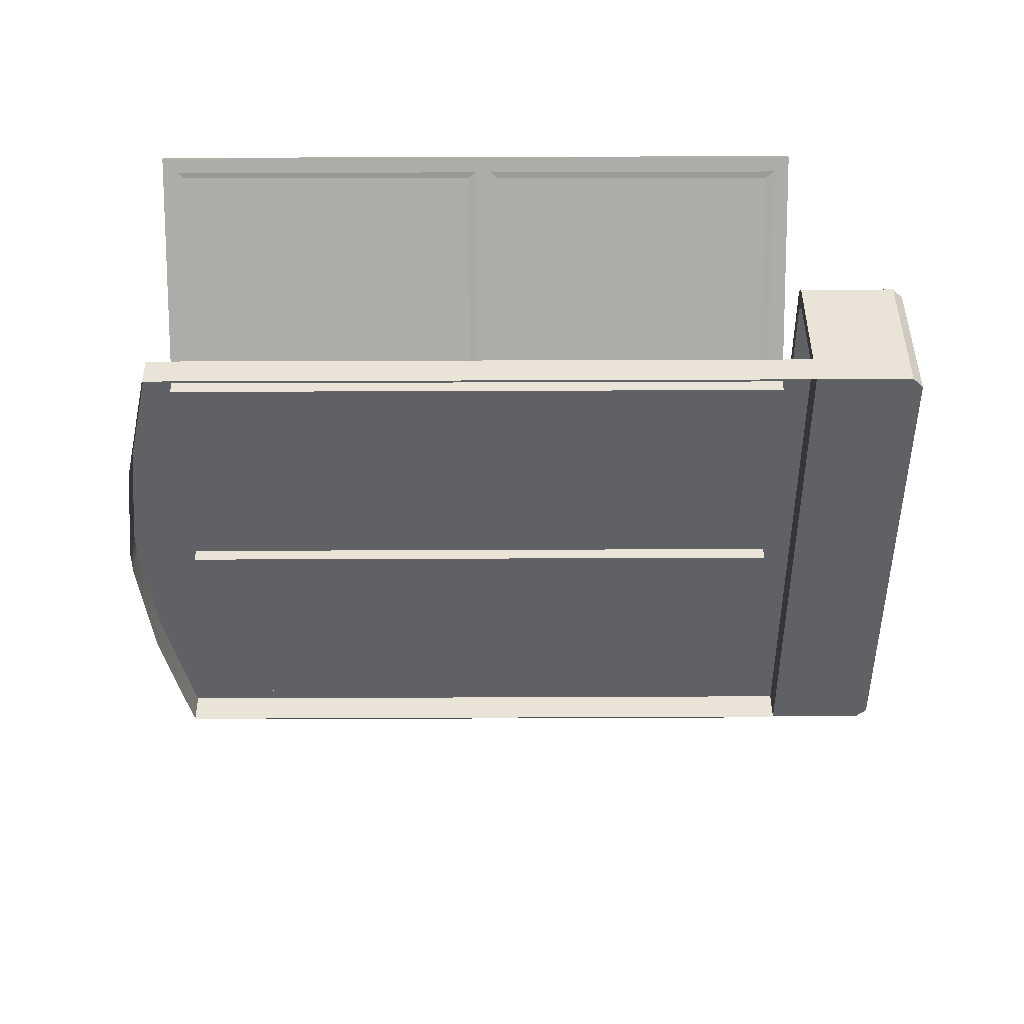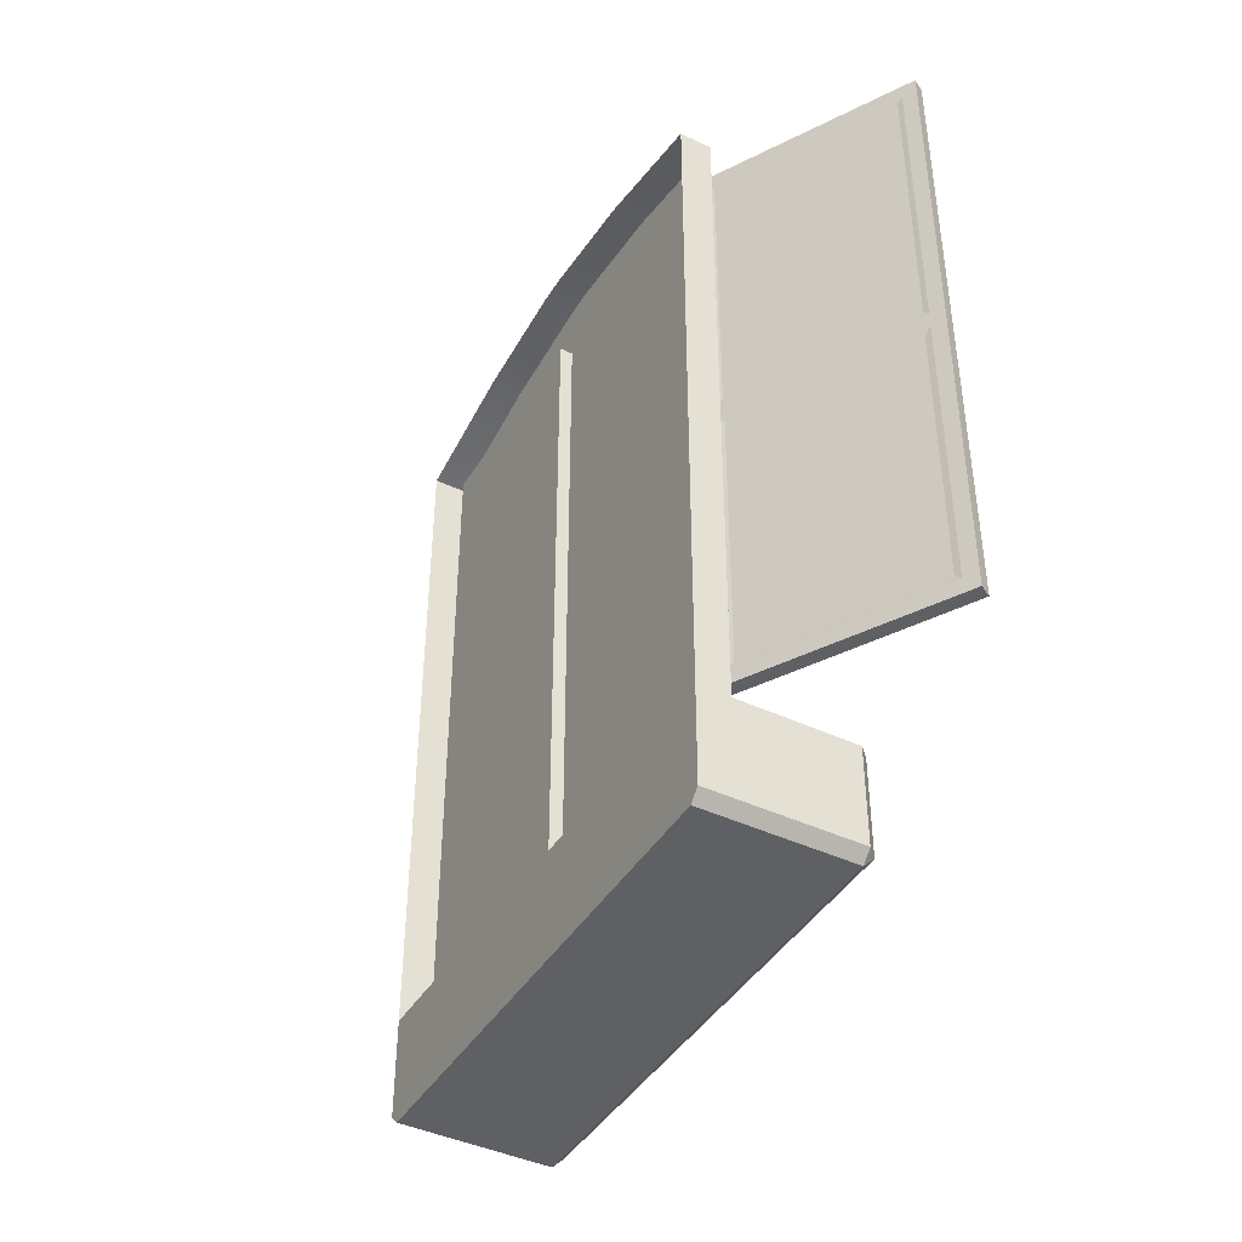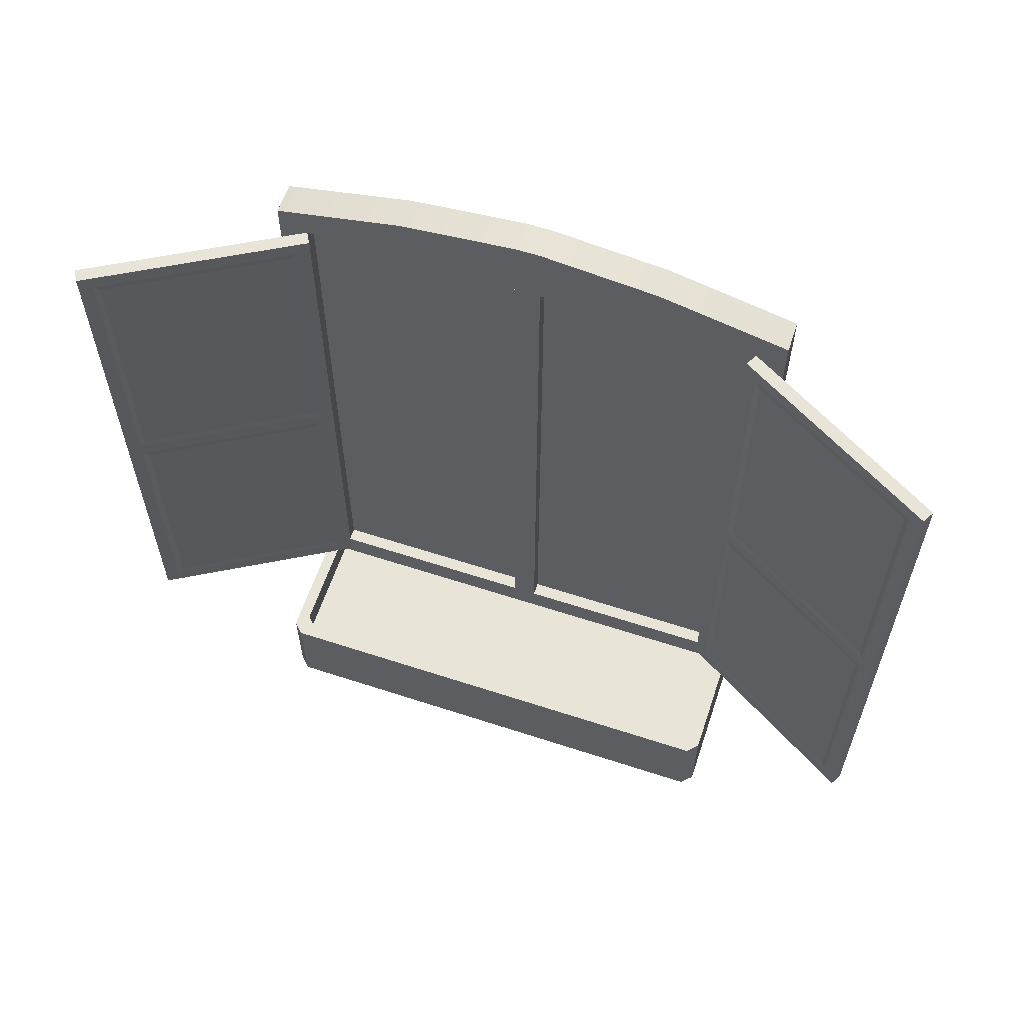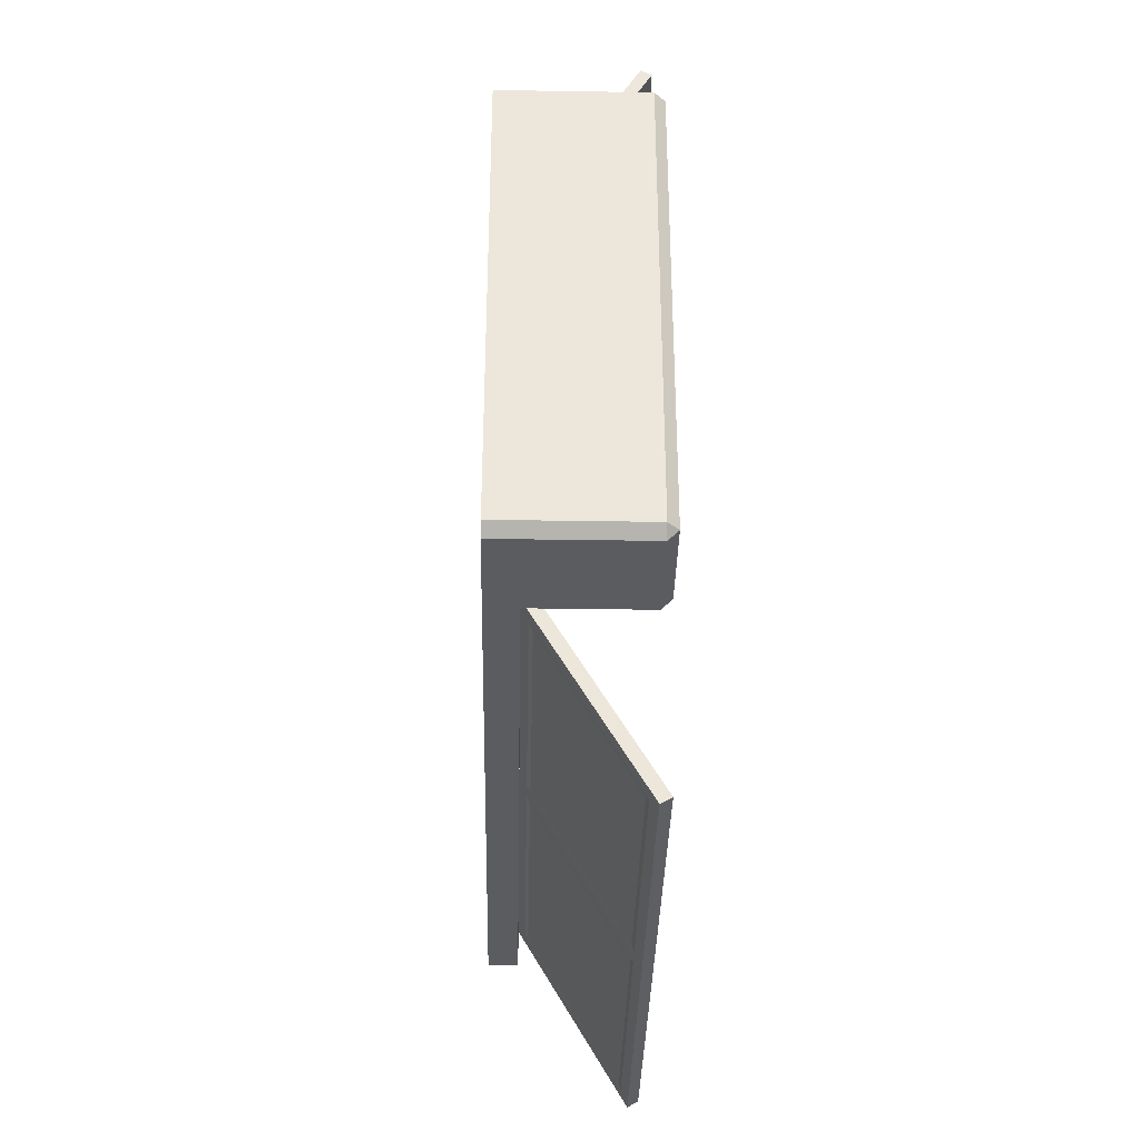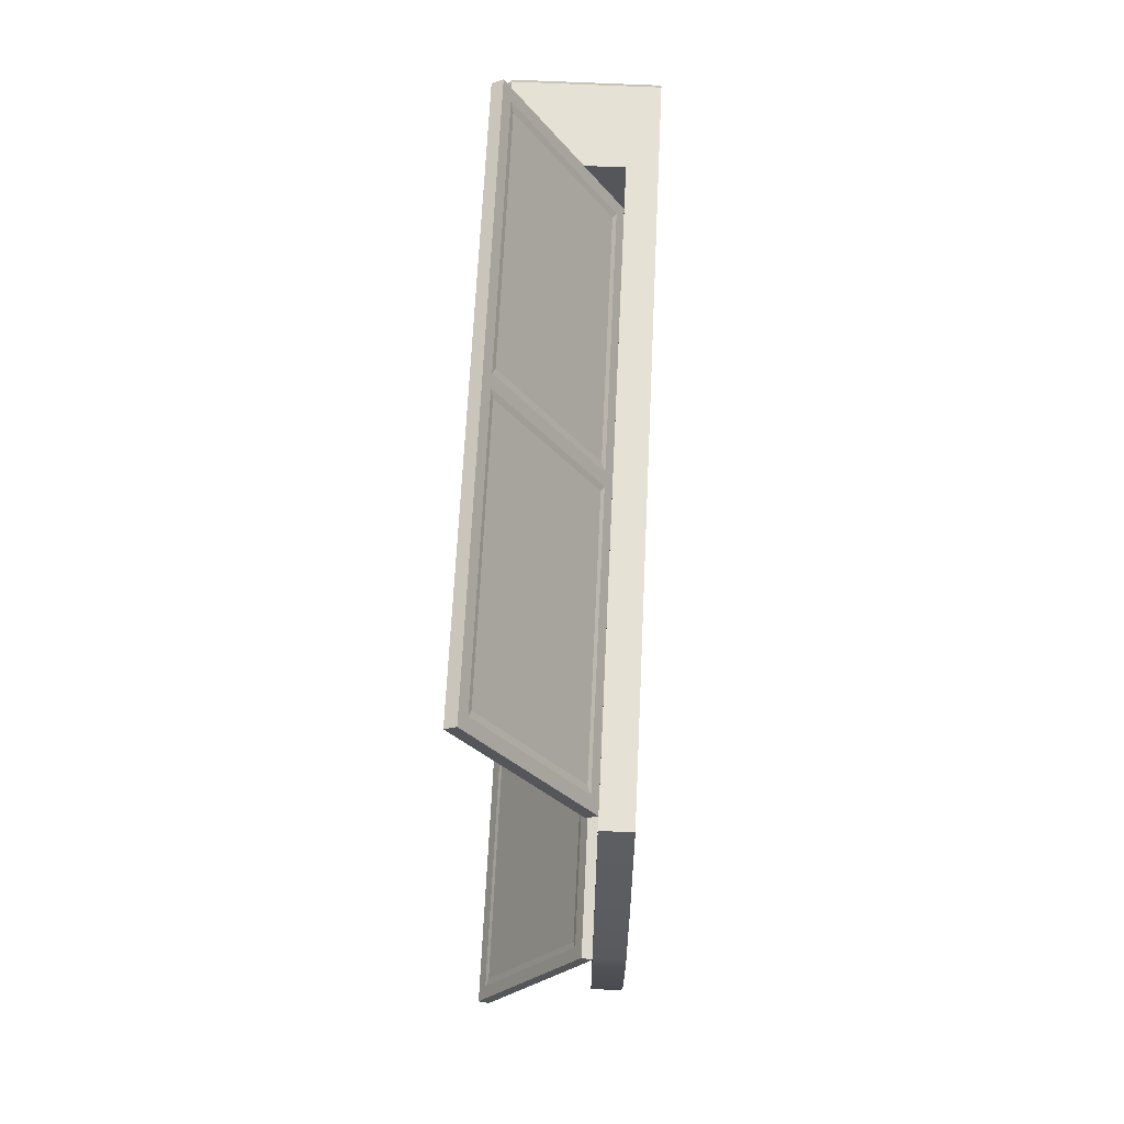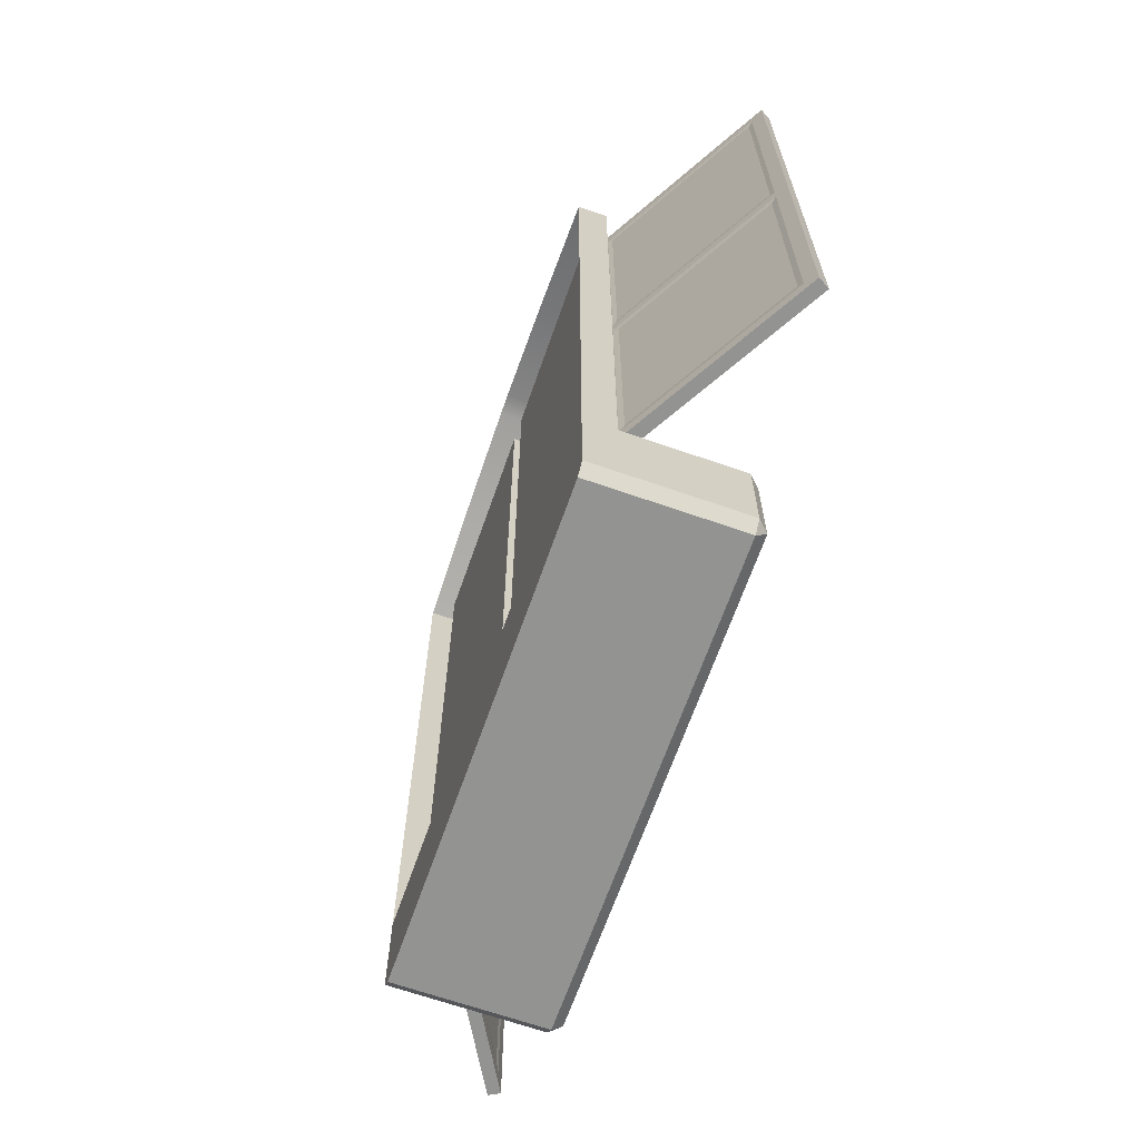
<metadata>
{"format":"obj","ext":"obj","renderer":"f3d","projection":"perspective","resolution":1024,"background":"white","views":[{"elev":43.2,"azim":-90.3,"up":"+Z"},{"elev":-42.7,"azim":-29.2,"up":"+Y"},{"elev":60.7,"azim":108.5,"up":"+Y"},{"elev":-35.3,"azim":-1.2,"up":"+Z"},{"elev":64.5,"azim":-177.3,"up":"+Z"},{"elev":-66.6,"azim":-19.3,"up":"+Y"}]}
</metadata>
<code>
g default
v -0.1779 -0.9621 0.7724
v -0.005553 -0.9621 1.071
v 0.002795 1.212 1.085
v -0.1779 1.212 0.7724
v 0.2167 -0.9621 1.456
v 0.2167 1.212 1.456
v -0.04445 -0.9621 1.093
v -0.2167 -0.9621 0.7948
v -0.0361 1.212 1.108
v -0.2167 1.212 0.7948
v 0.1779 -0.9621 1.478
v 0.1779 1.212 1.478
v 0.1917 -0.9121 1.413
v -0.005553 -0.9121 1.071
v 0.002795 1.162 1.085
v 0.1917 1.162 1.413
v -0.1529 -0.9121 0.8157
v -0.1529 1.162 0.8157
v -0.04445 -0.9121 1.093
v -0.1917 -0.9121 0.8381
v -0.0361 1.162 1.108
v -0.1917 1.162 0.8381
v 0.1529 -0.9121 1.435
v 0.1529 1.162 1.435
v -0.04099 0.1248 1.099
v -0.04119 0.07426 1.099
v -0.1917 0.07426 0.8381
v -0.1917 0.1248 0.8381
v 0.1529 0.1248 1.435
v 0.1529 0.07426 1.435
v -0.1779 0.07426 0.7724
v -0.1779 0.1248 0.7724
v -0.2167 0.1248 0.7948
v -0.2167 0.07426 0.7948
v 0.2167 0.1248 1.456
v 0.2167 0.07426 1.456
v 0.1779 0.07426 1.478
v 0.1779 0.1248 1.478
v -0.00209 0.1248 1.077
v -0.002293 0.07426 1.076
v 0.1917 0.07426 1.413
v 0.1917 0.1248 1.413
v -0.1529 0.1248 0.8157
v -0.1529 0.07426 0.8157
v -0.03295 1.137 1.108
v -0.03758 0.1498 1.1
v 0.1459 0.1498 1.418
v 0.1459 1.137 1.418
v -0.1803 0.1498 0.8527
v -0.1803 1.137 0.8527
v -0.003201 0.1498 1.08
v 0.1803 0.1498 1.398
v 0.001423 1.137 1.088
v 0.1803 1.137 1.398
v -0.1459 0.1498 0.8329
v -0.1459 1.137 0.8329
v -0.04051 -0.8839 1.095
v -0.1786 -0.8839 0.8553
v -0.03746 0.04611 1.1
v -0.1786 0.04611 0.8553
v 0.1445 0.04611 1.415
v 0.1445 -0.8839 1.415
v 0.1786 -0.8839 1.395
v -0.006379 -0.8839 1.075
v -0.003322 0.04611 1.08
v 0.1786 0.04611 1.395
v -0.1445 -0.8839 0.8356
v -0.1445 0.04611 0.8356
g polySurface15 group6
f 1 2 7 8
f 3 4 10 9
f 2 5 11 7
f 6 3 9 12
f 5 2 14 13
f 3 6 16 15
f 2 1 17 14
f 4 3 15 18
f 8 7 19 20
f 9 10 22 21
f 7 11 23 19
f 12 9 21 24
f 25 26 30 29
f 26 25 28 27
f 27 28 33 34
f 29 30 37 38
f 31 32 43 44
f 32 31 34 33
f 35 36 41 42
f 36 35 38 37
f 39 40 44 43
f 40 39 42 41
f 58 57 59 60
f 45 46 47 48
f 4 32 33 10
f 5 36 37 11
f 63 64 65 66
f 64 67 68 65
f 6 35 42 16
f 1 31 44 17
f 10 33 28 22
f 11 37 30 23
f 49 46 45 50
f 61 59 57 62
f 34 31 1 8
f 38 35 6 12
f 52 51 53 54
f 51 55 56 53
f 41 36 5 13
f 43 32 4 18
f 27 34 8 20
f 29 38 12 24
f 25 29 47 46
f 29 24 48 47
f 24 21 45 48
f 28 25 46 49
f 21 22 50 45
f 22 28 49 50
f 42 39 51 52
f 15 16 54 53
f 16 42 52 54
f 39 43 55 51
f 43 18 56 55
f 18 15 53 56
f 20 19 57 58
f 26 27 60 59
f 27 20 58 60
f 30 26 59 61
f 19 23 62 57
f 23 30 61 62
f 13 14 64 63
f 40 41 66 65
f 41 13 63 66
f 14 17 67 64
f 17 44 68 67
f 44 40 65 68
g default
v -0.2641 -0.9621 0.7948
v -0.2641 -0.9621 0.4502
v -0.2641 1.212 0.4335
v -0.2641 1.212 0.7948
v -0.2641 -0.9621 0.0484
v -0.2641 1.212 0.0484
v -0.2641 -0.9621 -0.439
v -0.2641 -0.9621 -0.7836
v -0.2641 1.212 -0.7836
v -0.2641 1.212 -0.4223
v -0.2641 -0.9621 -0.03717
v -0.2641 1.212 -0.03717
g group6 polySurface16
f 69 70 71 72
f 70 73 74 71
f 75 76 77 78
f 79 75 78 80
g default
v -0.3268 -1.062 0.8948
v -0.2167 -1.062 0.8948
v -0.3268 1.291 0.8948
v -0.2167 1.291 0.8948
v -0.3268 1.291 -0.8836
v -0.2167 1.291 -0.8836
v -0.3268 -1.062 -0.8836
v -0.2167 -1.062 -0.8836
v -0.3268 1.393 0.4502
v -0.2167 1.393 0.4502
v -0.2167 -1.062 0.4502
v -0.3268 -1.062 0.4502
v -0.3268 1.393 -0.439
v -0.2167 1.393 -0.439
v -0.2167 -1.062 -0.439
v -0.3268 -1.062 -0.439
v -0.2167 1.212 -0.4223
v -0.2167 -0.9621 -0.439
v -0.2167 -0.9621 -0.7836
v -0.2167 1.212 -0.7836
v -0.2167 -0.9621 0.4502
v -0.2167 -0.9621 0.7948
v -0.2167 1.212 0.4335
v -0.2167 1.212 0.7948
v -0.2641 -0.9621 -0.7836
v -0.2641 -0.9621 -0.439
v -0.2641 1.212 -0.7836
v -0.2641 1.212 -0.4223
v -0.2641 -0.9621 0.4502
v -0.2641 -0.9621 0.7948
v -0.2641 1.212 0.7948
v -0.2641 1.212 0.4335
v -0.3268 1.437 0.0484
v -0.3268 1.437 -0.03717
v -0.2167 1.437 -0.03717
v -0.2167 1.437 0.0484
v -0.2167 -1.062 0.0484
v -0.2167 -1.062 -0.03717
v -0.3268 -1.062 -0.03717
v -0.3268 -1.062 0.0484
v -0.2167 -0.9621 0.0484
v -0.2167 -0.9621 -0.03717
v -0.2167 1.212 -0.03717
v -0.2167 1.212 0.0484
v -0.2641 -0.9621 0.0484
v -0.2641 -0.9621 -0.03717
v -0.2641 1.212 -0.03717
v -0.2641 1.212 0.0484
g group6 polySurface17
f 81 82 84 83
f 93 94 86 85
f 85 86 88 87
f 87 88 95 96
f 83 84 90 89
f 92 91 82 81
f 95 88 99 98
f 88 86 100 99
f 86 94 97 100
f 82 91 101 102
f 90 84 104 103
f 84 82 102 104
f 98 99 105 106
f 99 100 107 105
f 100 97 108 107
f 102 101 109 110
f 103 104 111 112
f 104 102 110 111
f 114 113 116 115
f 115 116 124 123
f 117 118 122 121
f 118 117 120 119
f 89 90 116 113
f 120 117 91 92
f 114 115 94 93
f 96 95 118 119
f 91 117 121 101
f 116 90 103 124
f 118 95 98 122
f 94 115 123 97
f 101 121 125 109
f 124 103 112 128
f 122 98 106 126
f 97 123 127 108
f 127 123 122 126
f 123 124 121 122
f 124 128 125 121
g default
v -0.1779 -0.9621 -0.7611
v -0.005553 -0.9621 -1.06
v 0.002795 1.212 -1.074
v -0.1779 1.212 -0.7611
v 0.2167 -0.9621 -1.445
v 0.2167 1.212 -1.445
v -0.04445 -0.9621 -1.082
v -0.2167 -0.9621 -0.7836
v -0.0361 1.212 -1.096
v -0.2167 1.212 -0.7836
v 0.1779 -0.9621 -1.467
v 0.1779 1.212 -1.467
v 0.1917 -0.9121 -1.401
v -0.005553 -0.9121 -1.06
v 0.002795 1.162 -1.074
v 0.1917 1.162 -1.401
v -0.1529 -0.9121 -0.8044
v -0.1529 1.162 -0.8044
v -0.04445 -0.9121 -1.082
v -0.1917 -0.9121 -0.8269
v -0.0361 1.162 -1.096
v -0.1917 1.162 -0.8269
v 0.1529 -0.9121 -1.424
v 0.1529 1.162 -1.424
v -0.04099 0.1248 -1.088
v -0.04119 0.07426 -1.088
v -0.1917 0.07426 -0.8269
v -0.1917 0.1248 -0.8269
v 0.1529 0.1248 -1.424
v 0.1529 0.07426 -1.424
v -0.1779 0.07426 -0.7611
v -0.1779 0.1248 -0.7611
v -0.2167 0.1248 -0.7836
v -0.2167 0.07426 -0.7836
v 0.2167 0.1248 -1.445
v 0.2167 0.07426 -1.445
v 0.1779 0.07426 -1.467
v 0.1779 0.1248 -1.467
v -0.00209 0.1248 -1.066
v -0.002293 0.07426 -1.065
v 0.1917 0.07426 -1.401
v 0.1917 0.1248 -1.401
v -0.1529 0.1248 -0.8044
v -0.1529 0.07426 -0.8044
v -0.03295 1.137 -1.097
v -0.03758 0.1498 -1.089
v 0.1459 0.1498 -1.407
v 0.1459 1.137 -1.407
v -0.1803 0.1498 -0.8415
v -0.1803 1.137 -0.8415
v -0.003201 0.1498 -1.069
v 0.1803 0.1498 -1.387
v 0.001424 1.137 -1.077
v 0.1803 1.137 -1.387
v -0.1459 0.1498 -0.8217
v -0.1459 1.137 -0.8217
v -0.04051 -0.8839 -1.083
v -0.1786 -0.8839 -0.8441
v -0.03746 0.04611 -1.089
v -0.1786 0.04611 -0.8441
v 0.1445 0.04611 -1.404
v 0.1445 -0.8839 -1.404
v 0.1786 -0.8839 -1.384
v -0.006379 -0.8839 -1.064
v -0.003322 0.04611 -1.069
v 0.1786 0.04611 -1.384
v -0.1445 -0.8839 -0.8244
v -0.1445 0.04611 -0.8244
g group6 polySurface18
f 129 136 135 130
f 131 137 138 132
f 130 135 139 133
f 134 140 137 131
f 133 141 142 130
f 131 143 144 134
f 130 142 145 129
f 132 146 143 131
f 136 148 147 135
f 137 149 150 138
f 135 147 151 139
f 140 152 149 137
f 153 157 158 154
f 154 155 156 153
f 155 162 161 156
f 157 166 165 158
f 159 172 171 160
f 160 161 162 159
f 163 170 169 164
f 164 165 166 163
f 167 171 172 168
f 168 169 170 167
f 186 188 187 185
f 173 176 175 174
f 132 138 161 160
f 133 139 165 164
f 191 194 193 192
f 192 193 196 195
f 134 144 170 163
f 129 145 172 159
f 138 150 156 161
f 139 151 158 165
f 177 178 173 174
f 189 190 185 187
f 162 136 129 159
f 166 140 134 163
f 180 182 181 179
f 179 181 184 183
f 169 141 133 164
f 171 146 132 160
f 155 148 136 162
f 157 152 140 166
f 153 174 175 157
f 157 175 176 152
f 152 176 173 149
f 156 177 174 153
f 149 173 178 150
f 150 178 177 156
f 170 180 179 167
f 143 181 182 144
f 144 182 180 170
f 167 179 183 171
f 171 183 184 146
f 146 184 181 143
f 148 186 185 147
f 154 187 188 155
f 155 188 186 148
f 158 189 187 154
f 147 185 190 151
f 151 190 189 158
f 141 191 192 142
f 168 193 194 169
f 169 194 191 141
f 142 192 195 145
f 145 195 196 172
f 172 196 193 168
g default
v -0.3268 -1.062 0.8948
v -0.3268 -1.062 -0.8836
v -0.2812 -1.062 0.8507
v -0.2812 -1.062 -0.8394
v -0.2812 -1.17 0.8507
v -0.2812 -1.17 -0.8394
v -0.3268 -1.437 0.8573
v -0.3268 -1.4 0.8948
v 0.2259 -1.4 0.8573
v 0.1884 -1.4 0.8948
v 0.1884 -1.437 0.8573
v -0.3268 -1.437 -0.8461
v -0.3268 -1.4 -0.8836
v 0.1884 -1.437 -0.8461
v 0.1884 -1.4 -0.8836
v 0.2259 -1.4 -0.8461
v 0.1884 -1.062 0.8948
v 0.2259 -1.062 0.8573
v 0.2259 -1.062 -0.8461
v 0.1884 -1.062 -0.8836
v 0.1428 -1.062 0.8507
v 0.1803 -1.062 0.8131
v 0.1803 -1.062 -0.8019
v 0.1428 -1.062 -0.8394
v 0.1803 -1.17 0.8131
v 0.1428 -1.17 0.8507
v 0.1428 -1.17 -0.8394
v 0.1803 -1.17 -0.8019
g group6 pCube119
f 201 222 221 224 223 202
f 198 197 199 200
f 200 199 201 202
f 209 208 203 204 197 198
f 204 203 207 206
f 205 207 210 212
f 206 205 214 213
f 208 209 211 210
f 212 211 216 215
f 213 214 218 217
f 215 216 220 219
f 217 218 221 222
f 219 220 223 224
f 204 206 213 197
f 198 216 211 209
f 208 210 207 203
f 205 212 215 214
f 197 213 217 199
f 214 215 219 218
f 216 198 200 220
f 199 217 222 201
f 218 219 224 221
f 220 200 202 223
f 205 206 207
f 210 211 212

</code>
